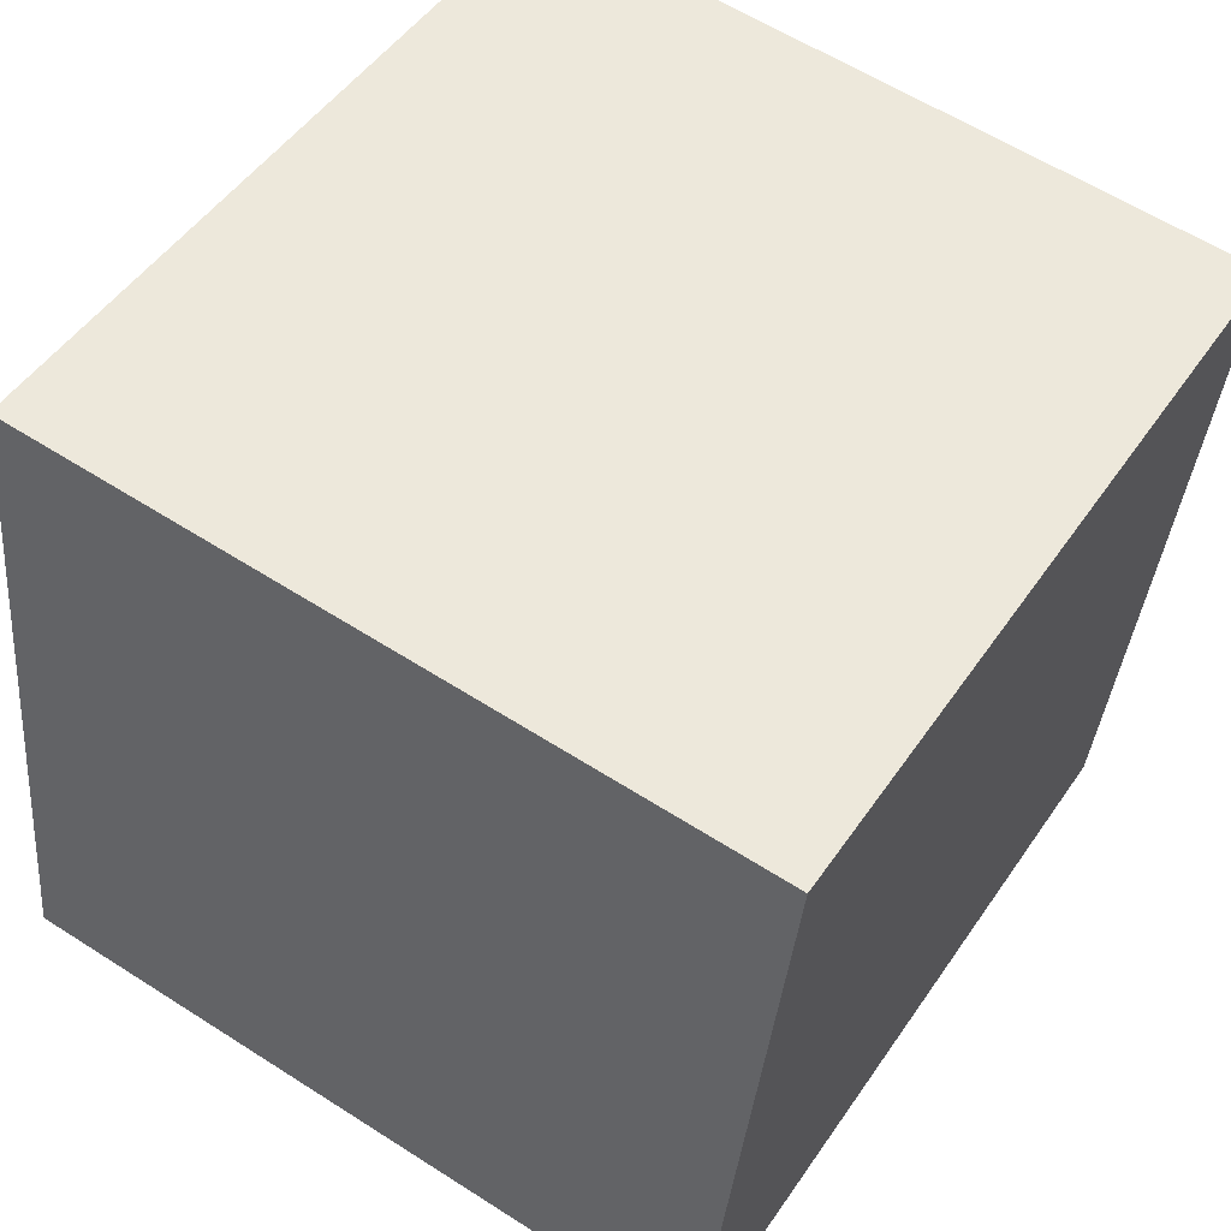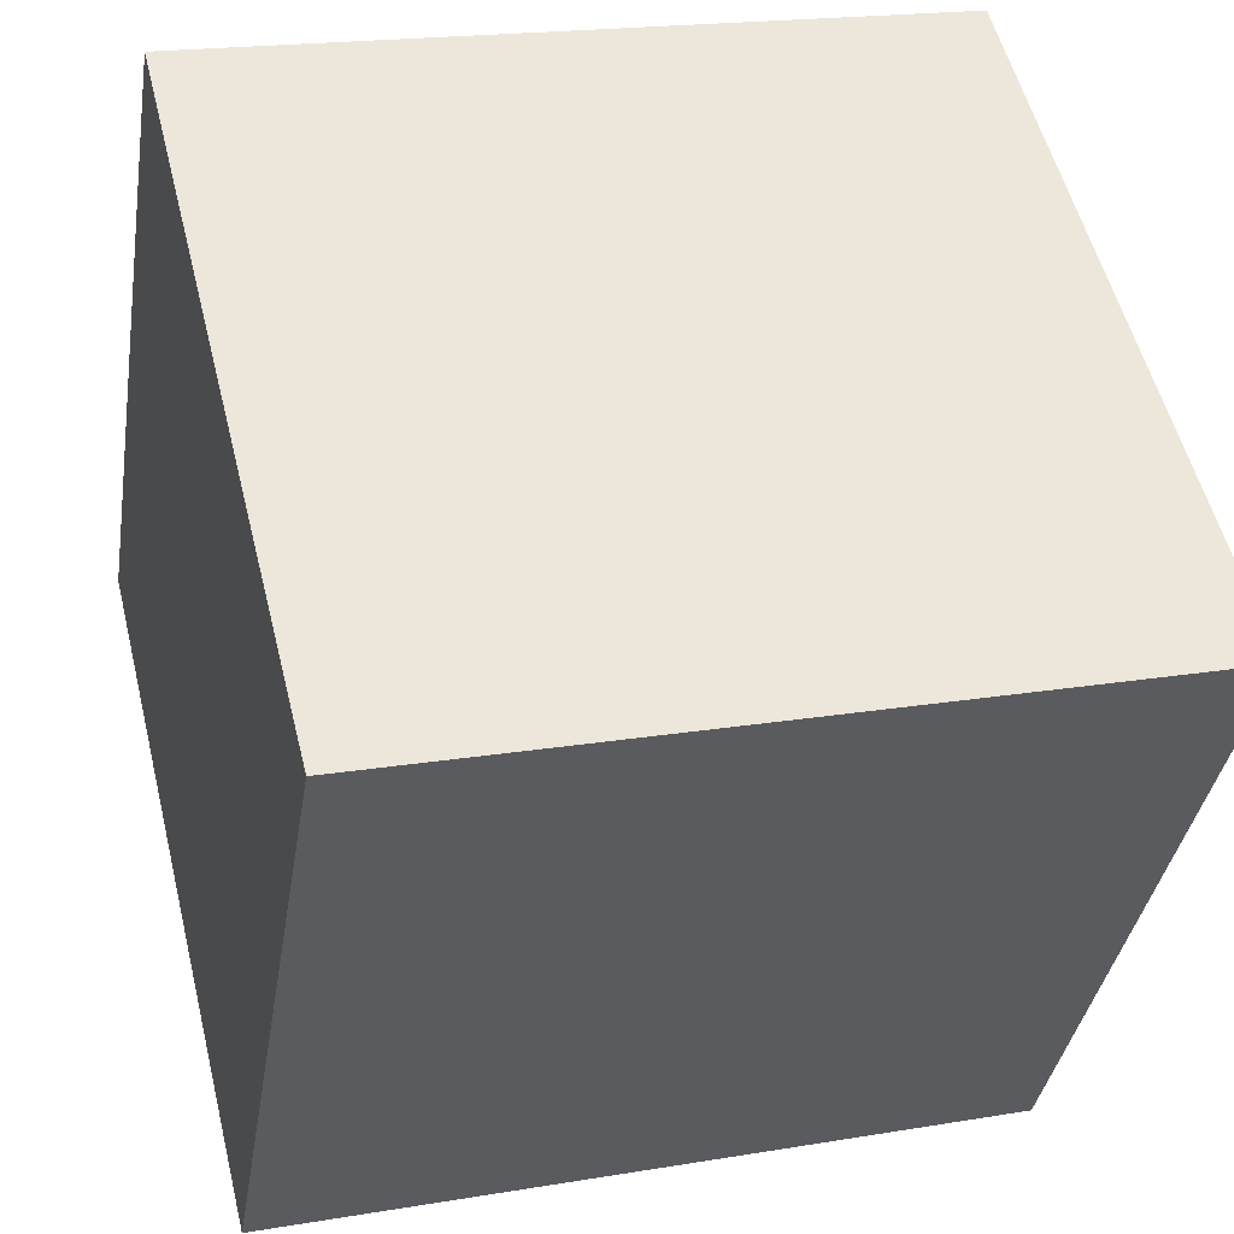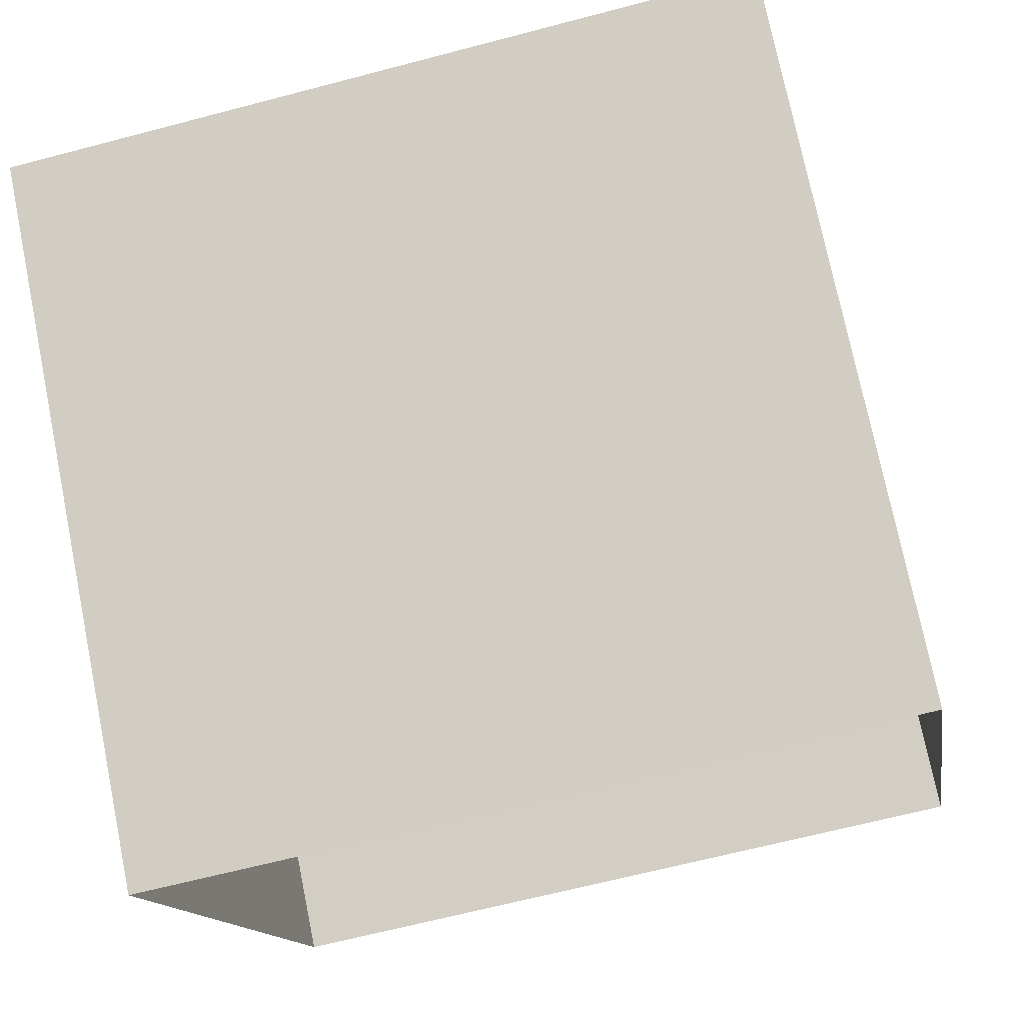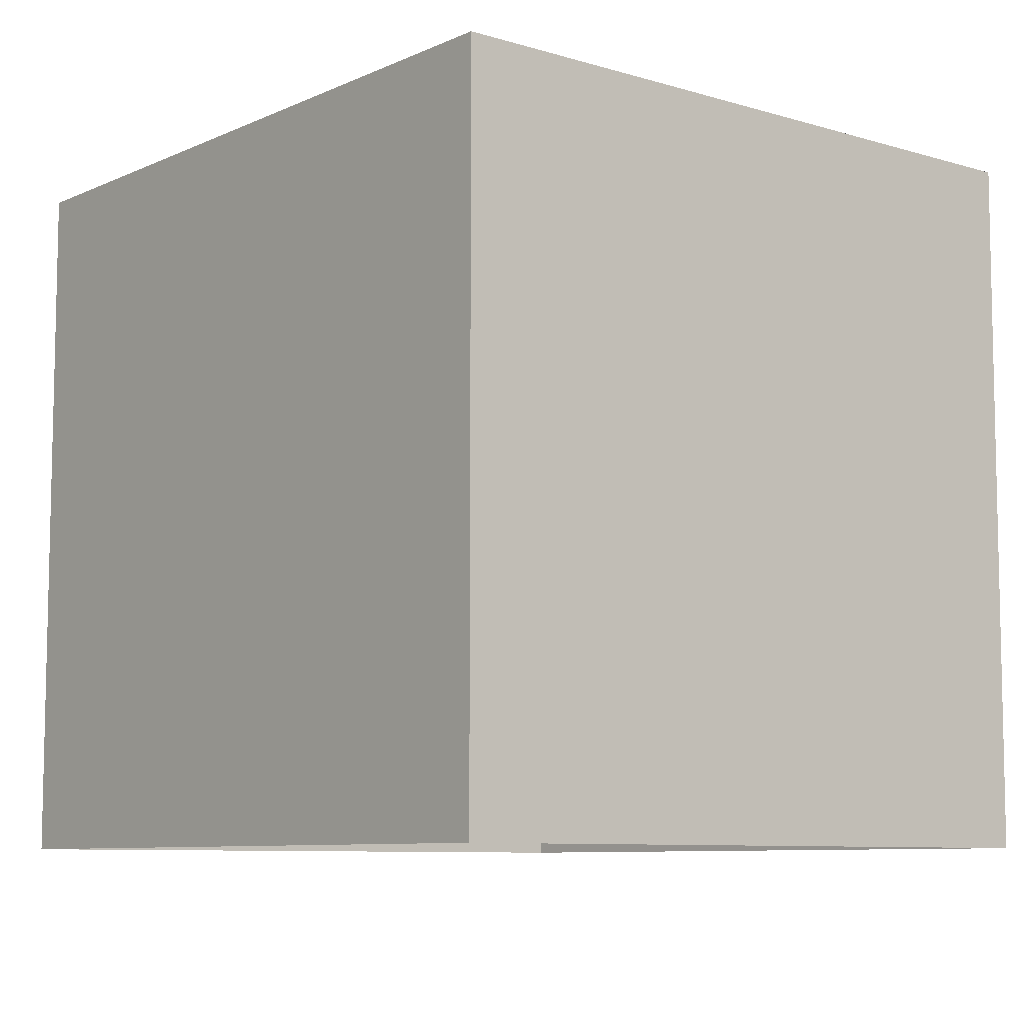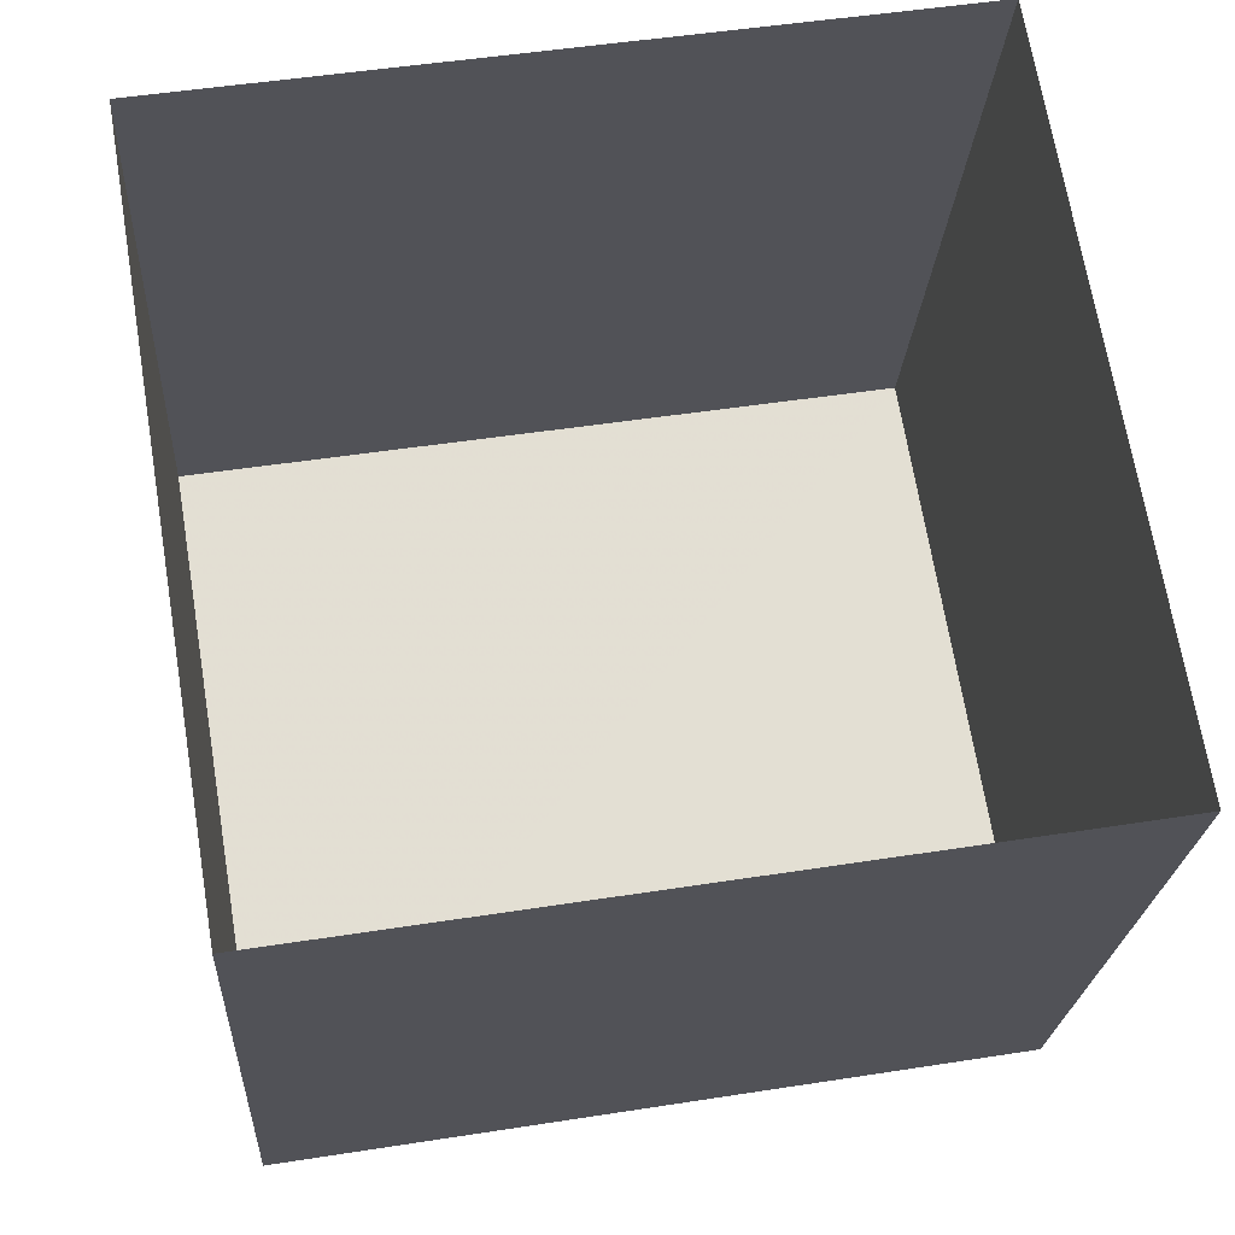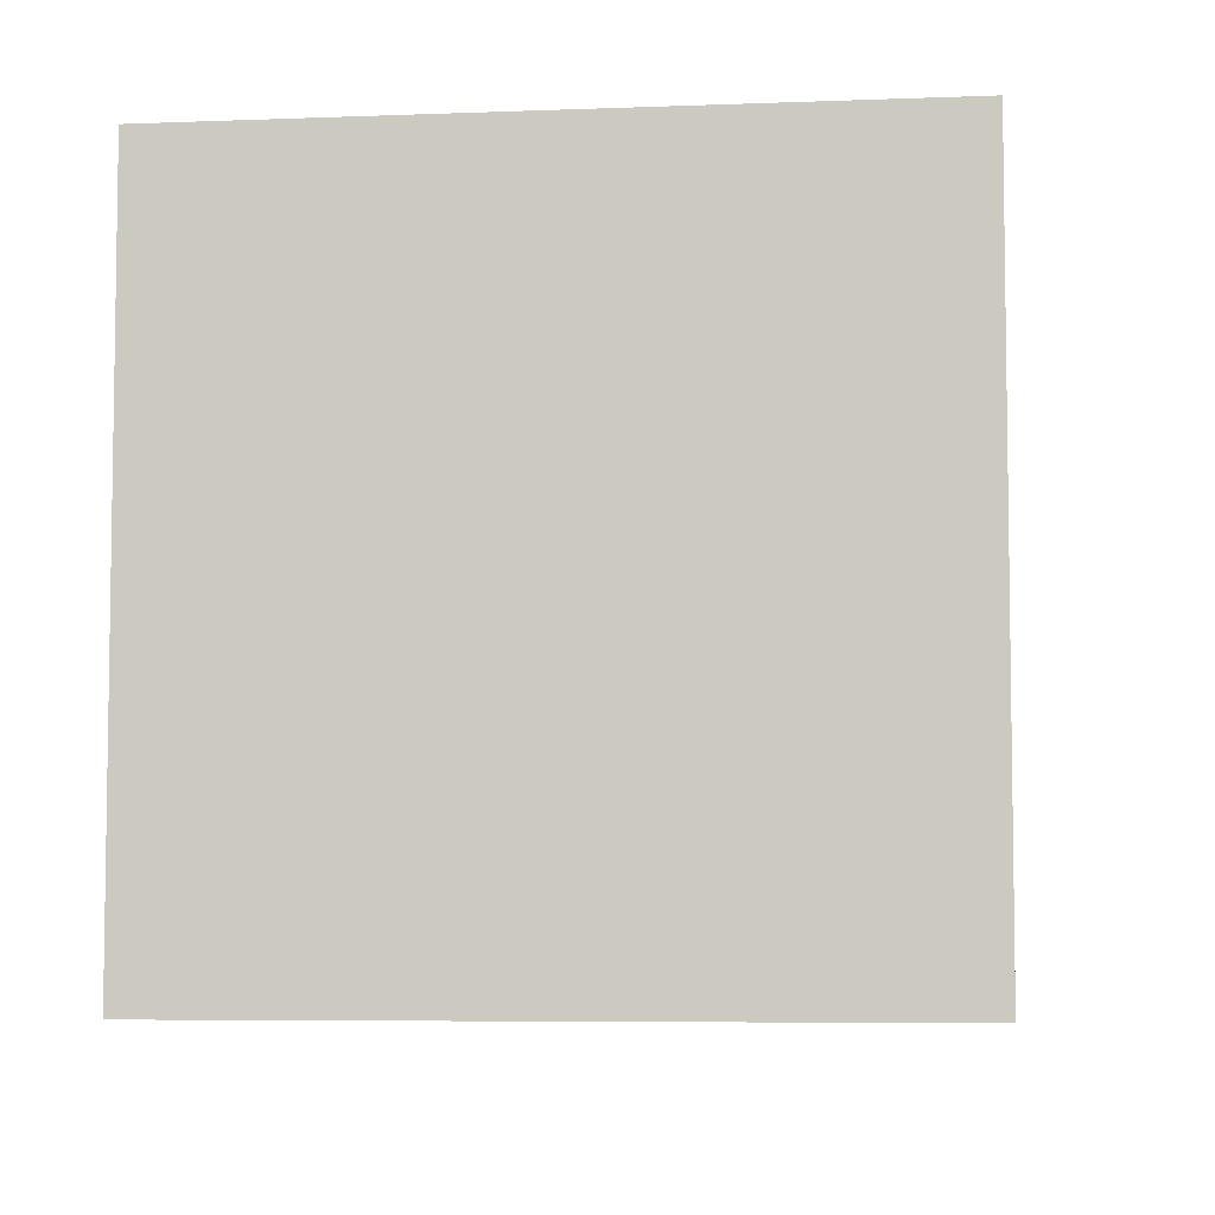
<metadata>
{"format":"obj","ext":"obj","renderer":"f3d","projection":"perspective","resolution":1024,"background":"white","views":[{"elev":60.1,"azim":-56.8,"up":"+Y"},{"elev":54.9,"azim":-13.9,"up":"+Y"},{"elev":74.6,"azim":168.5,"up":"+Y"},{"elev":-8.3,"azim":41.1,"up":"+Z"},{"elev":-22.1,"azim":176.7,"up":"+Y"},{"elev":-6.0,"azim":-92.6,"up":"+Z"}]}
</metadata>
<code>
v -8.898e+04 -9.965e+04 8.338
v -8.898e+04 -9.965e+04 8.338
v -8.898e+04 -9.964e+04 8.338
v -8.898e+04 -9.964e+04 8.337
v -8.898e+04 -9.965e+04 14.2
v -8.898e+04 -9.964e+04 14.2
v -8.898e+04 -9.964e+04 14.2
v -8.898e+04 -9.965e+04 14.2
f 1 2 3
f 4 1 3
f 5 6 7
f 8 5 7
f 8 2 1
f 5 8 1
f 6 1 4
f 6 5 1
f 6 4 3
f 7 6 3
f 8 3 2
f 8 7 3

</code>
